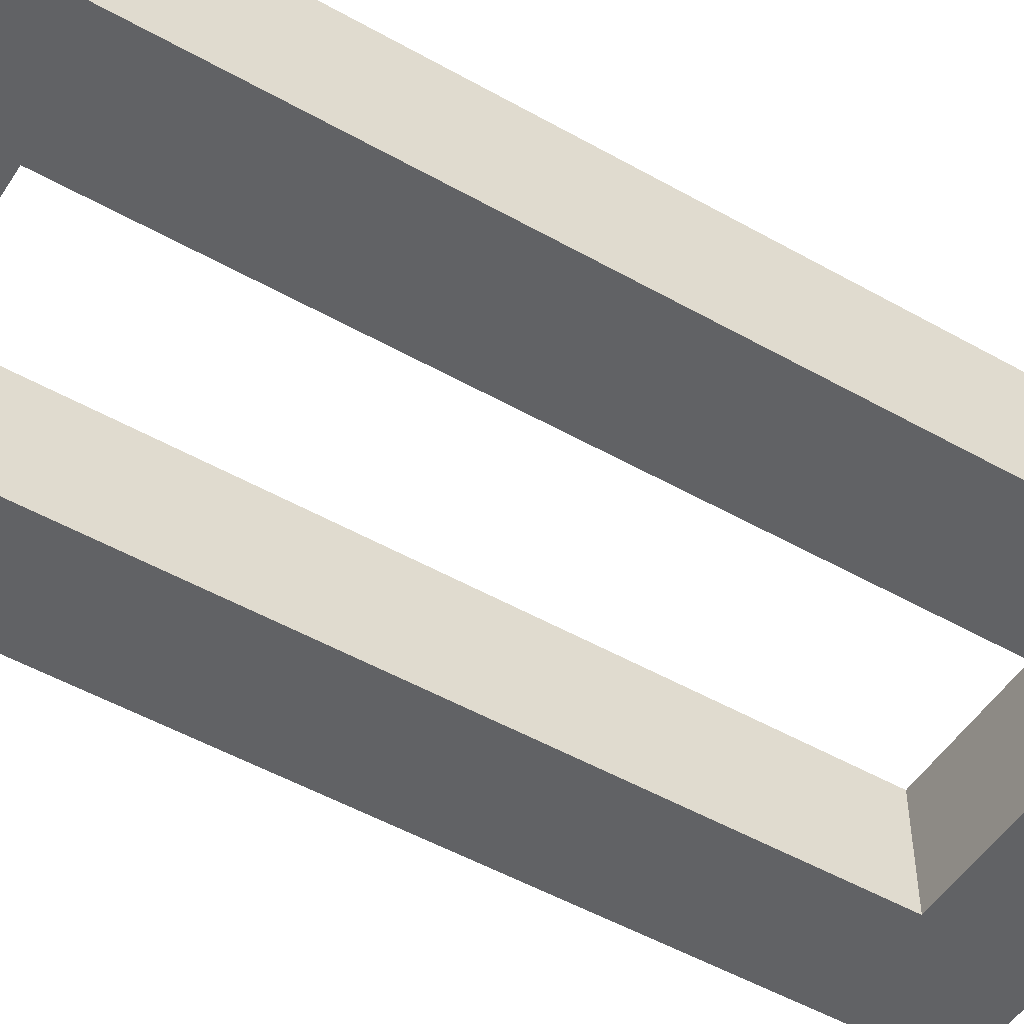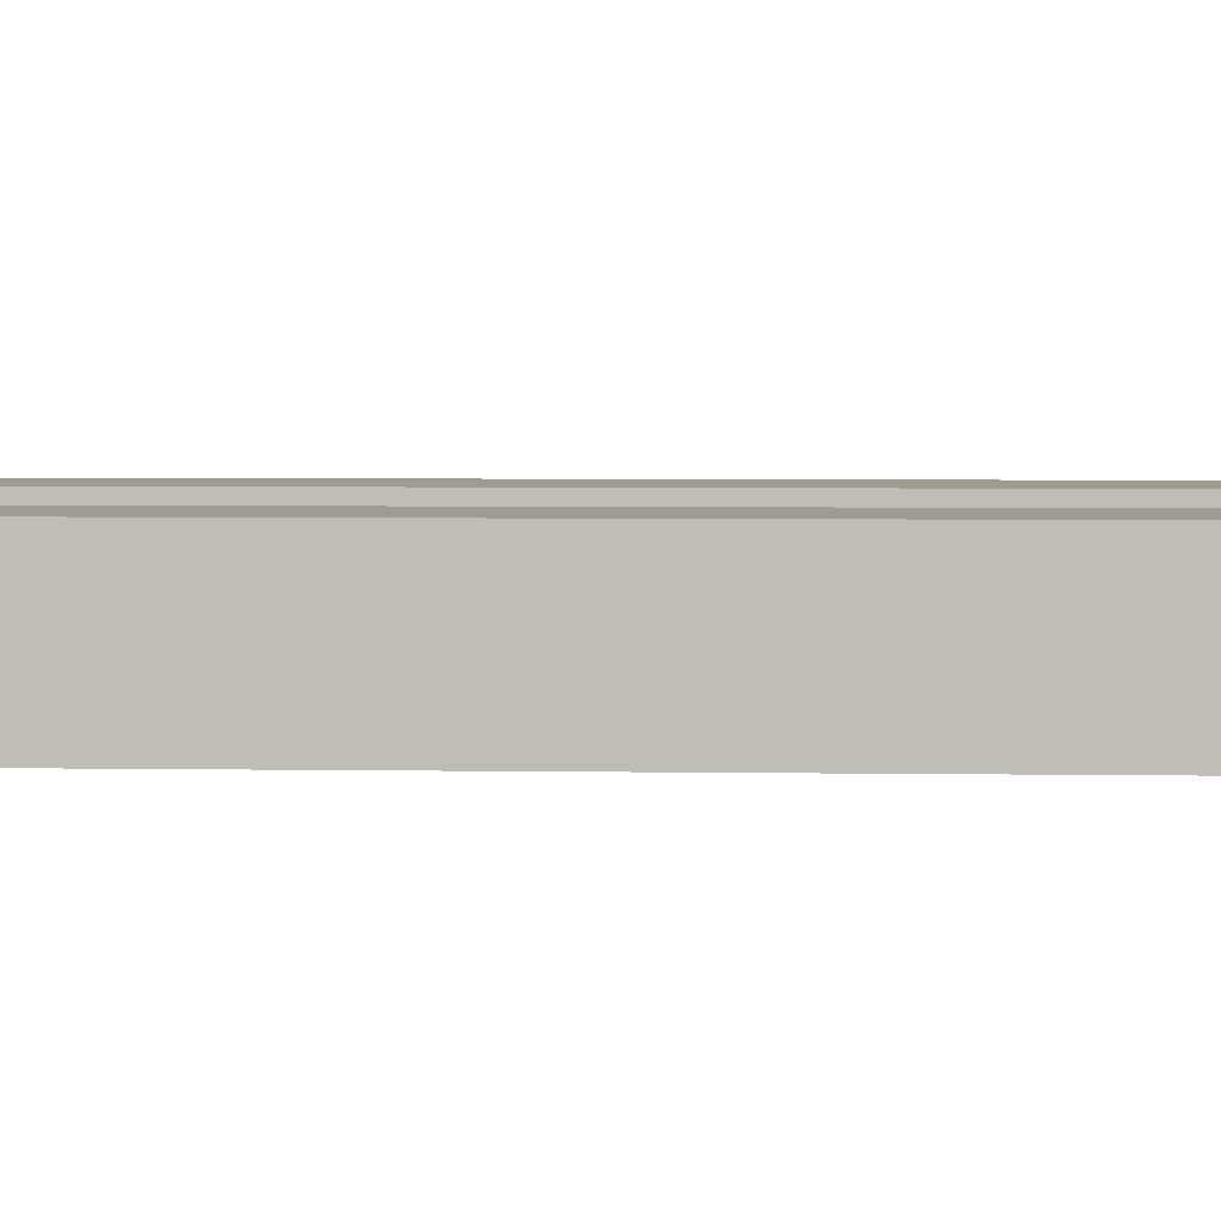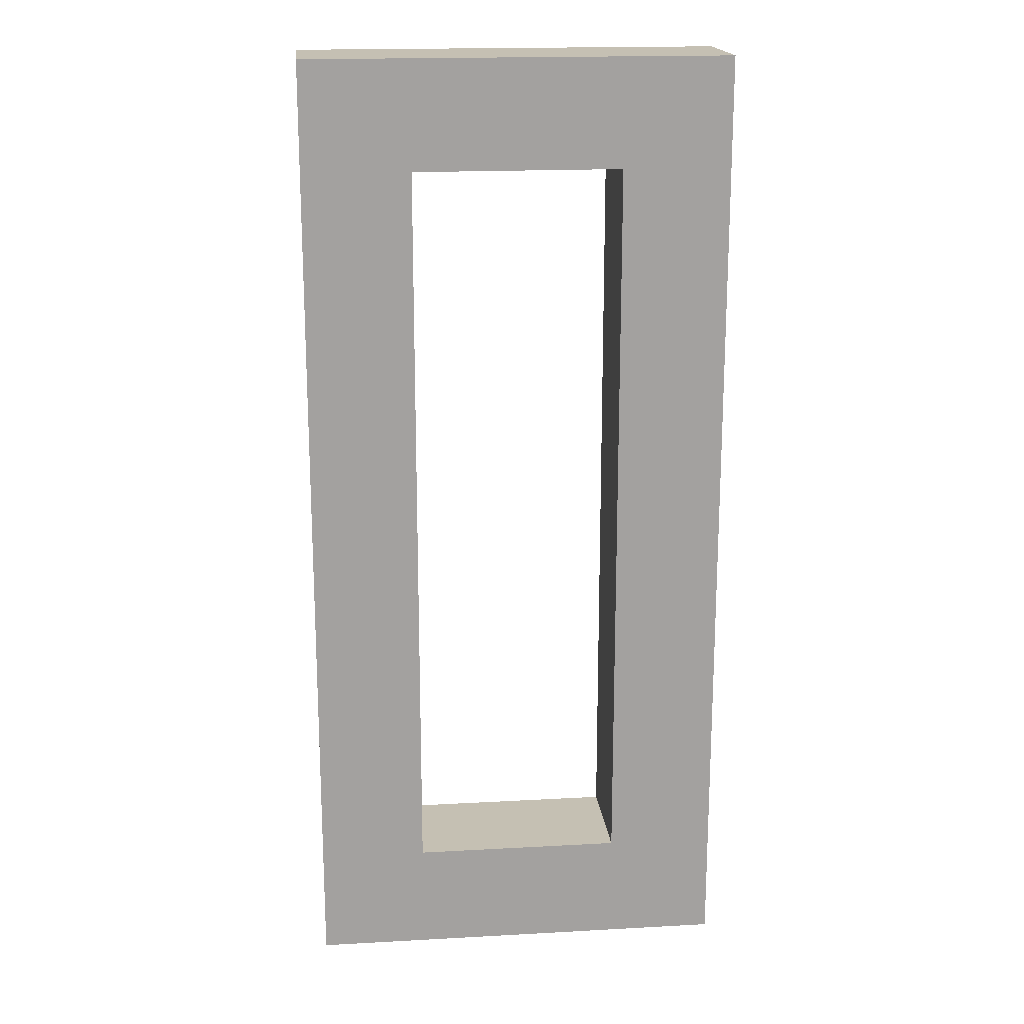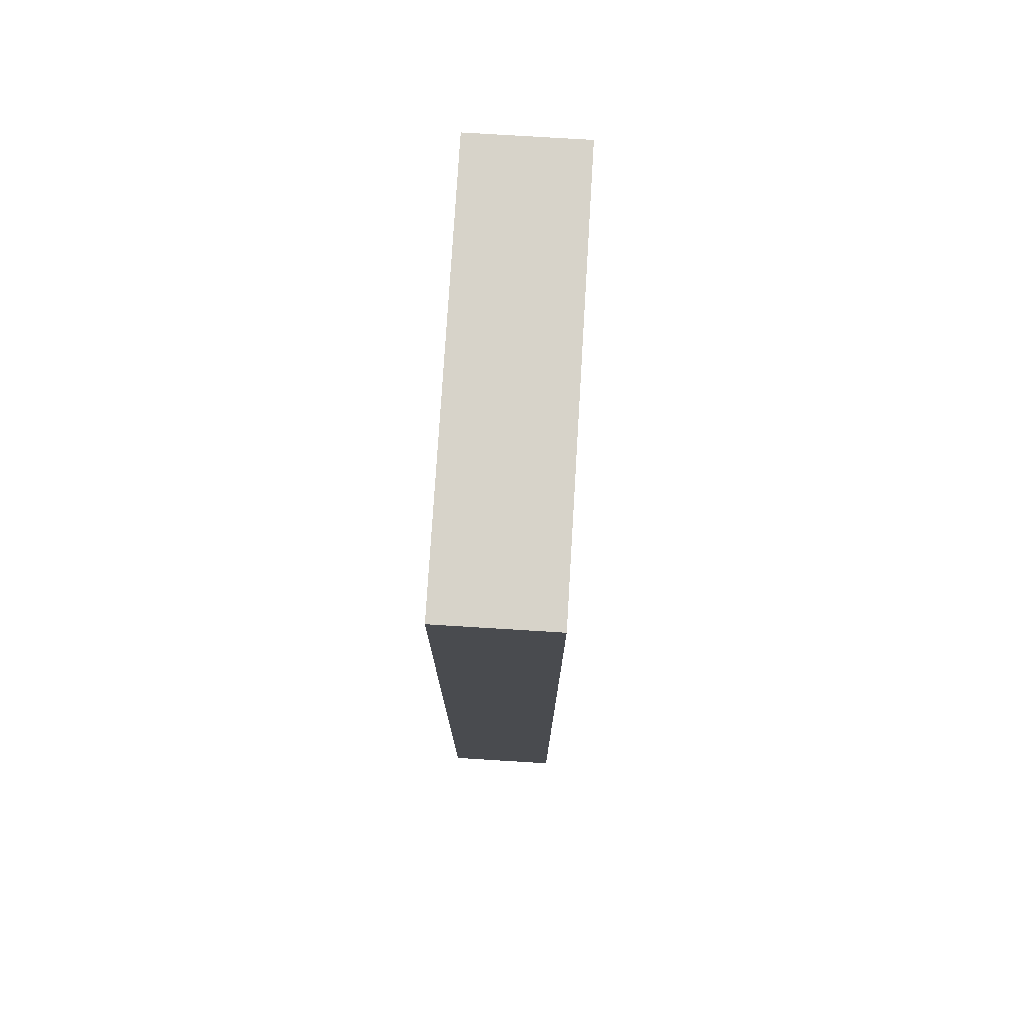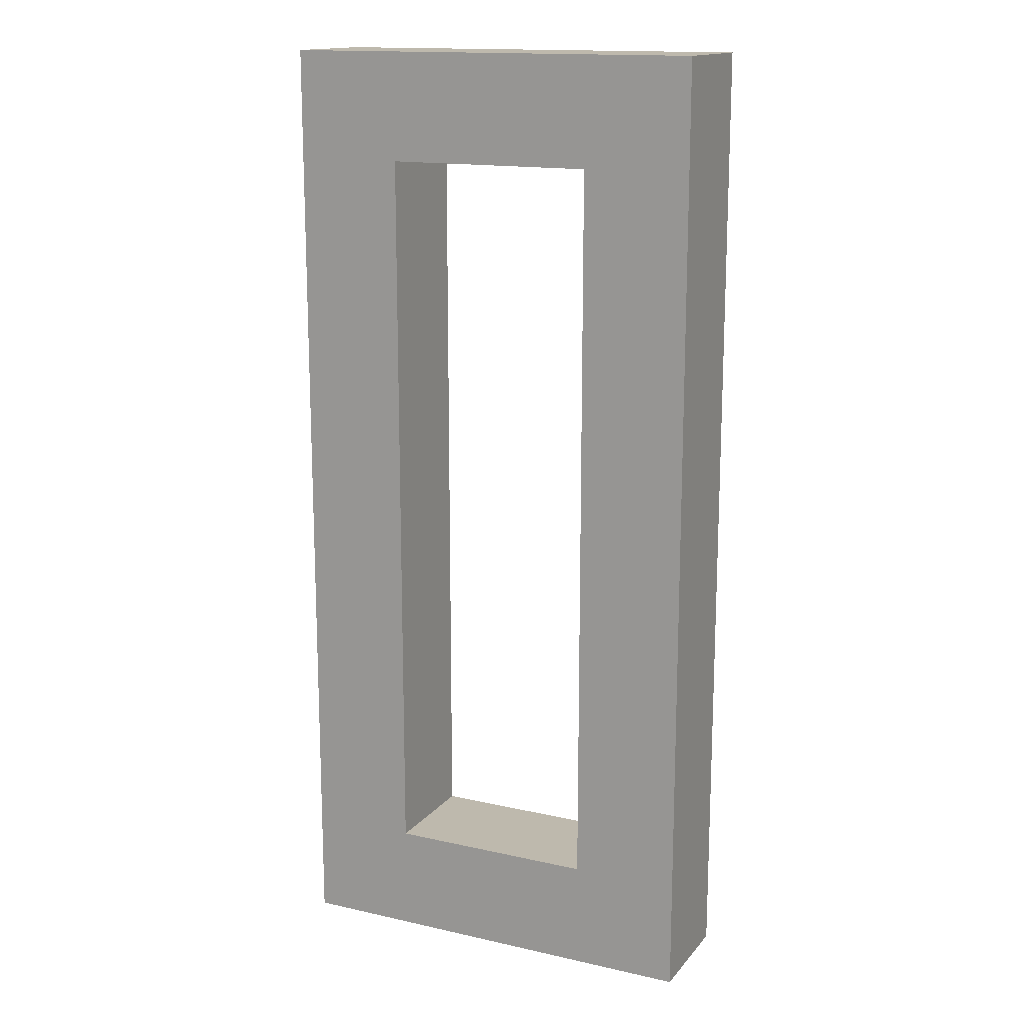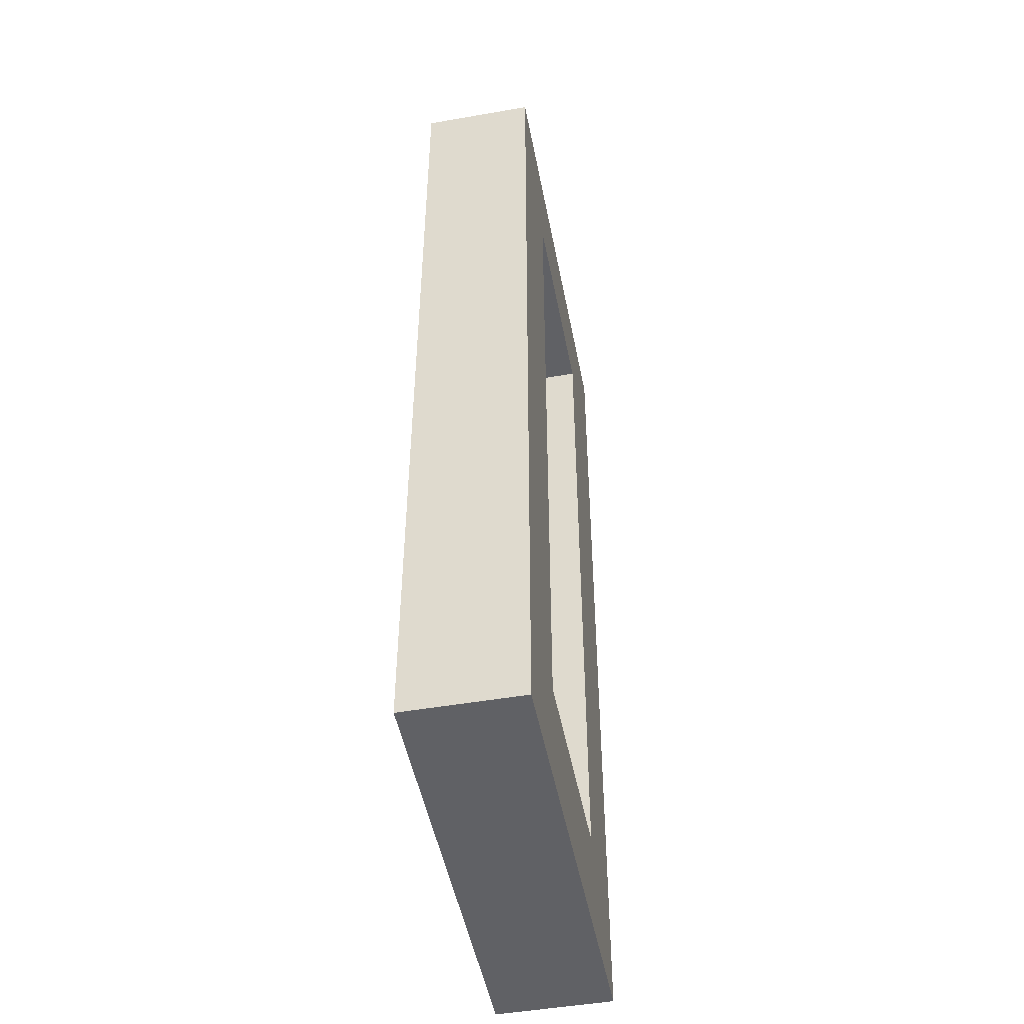
<metadata>
{"format":"obj","ext":"obj","renderer":"f3d","projection":"perspective","resolution":1024,"background":"white","views":[{"elev":-50.6,"azim":58.2,"up":"+Z"},{"elev":4.2,"azim":-86.8,"up":"+Z"},{"elev":18.1,"azim":-6.1,"up":"+Y"},{"elev":76.3,"azim":-86.5,"up":"+Y"},{"elev":15.3,"azim":25.5,"up":"+Y"},{"elev":-49.2,"azim":100.9,"up":"+Y"}]}
</metadata>
<code>
g window-white-narrow
v 0.04601 0.3741 0.05 1 1 1
v 0.04601 0.3741 4.765e-14 1 1 1
v -0.04601 0.3741 0.05 1 1 1
v -0.04601 0.3741 1.401e-13 1 1 1
v 0.04601 0.04774 0.05 1 1 1
v -0.04601 0.04774 0.05 1 1 1
v 0.04601 0.04774 4.765e-14 1 1 1
v -0.04601 0.04774 1.401e-13 1 1 1
v 0.09375 0.4219 0.05 1 1 1
v -0.09375 0.4219 0.05 1 1 1
v 0.09375 0.4219 0 1 1 1
v -0.09375 0.4219 1.877e-13 1 1 1
v -0.04601 0.2139 1.401e-13 1 1 1
v -0.04601 0.1661 1.401e-13 1 1 1
v -0.09375 0 1.877e-13 1 1 1
v -0.09375 0 0.05 1 1 1
v 0.09375 0 0.05 1 1 1
v 0.09375 0 0 1 1 1
v 0.04601 0.1661 4.765e-14 1 1 1
v 0.04601 0.2139 4.765e-14 1 1 1
f 3 2 1
f 2 3 4
f 7 6 5
f 6 7 8
f 11 10 9
f 10 11 12
f 3 13 4
f 13 3 14
f 14 3 8
f 8 3 6
f 16 12 15
f 12 16 10
f 16 18 17
f 18 16 15
f 5 19 7
f 19 5 20
f 20 5 2
f 2 5 1
f 9 18 11
f 18 9 17
f 5 9 1
f 1 9 3
f 5 17 9
f 10 3 9
f 17 5 16
f 10 6 3
f 16 6 10
f 6 16 5
f 11 19 20
f 11 20 2
f 11 7 19
f 18 7 11
f 11 2 12
f 7 18 8
f 15 8 18
f 8 15 12
f 4 12 2
f 8 12 14
f 13 12 4
f 14 12 13
g window-white-narrow
f 3 2 1
f 2 3 4
f 7 6 5
f 6 7 8
f 11 10 9
f 10 11 12
f 3 13 4
f 13 3 14
f 14 3 8
f 8 3 6
f 16 12 15
f 12 16 10
f 16 18 17
f 18 16 15
f 5 19 7
f 19 5 20
f 20 5 2
f 2 5 1
f 9 18 11
f 18 9 17
f 5 9 1
f 1 9 3
f 5 17 9
f 10 3 9
f 17 5 16
f 10 6 3
f 16 6 10
f 6 16 5
f 11 19 20
f 11 20 2
f 11 7 19
f 18 7 11
f 11 2 12
f 7 18 8
f 15 8 18
f 8 15 12
f 4 12 2
f 8 12 14
f 13 12 4
f 14 12 13

</code>
